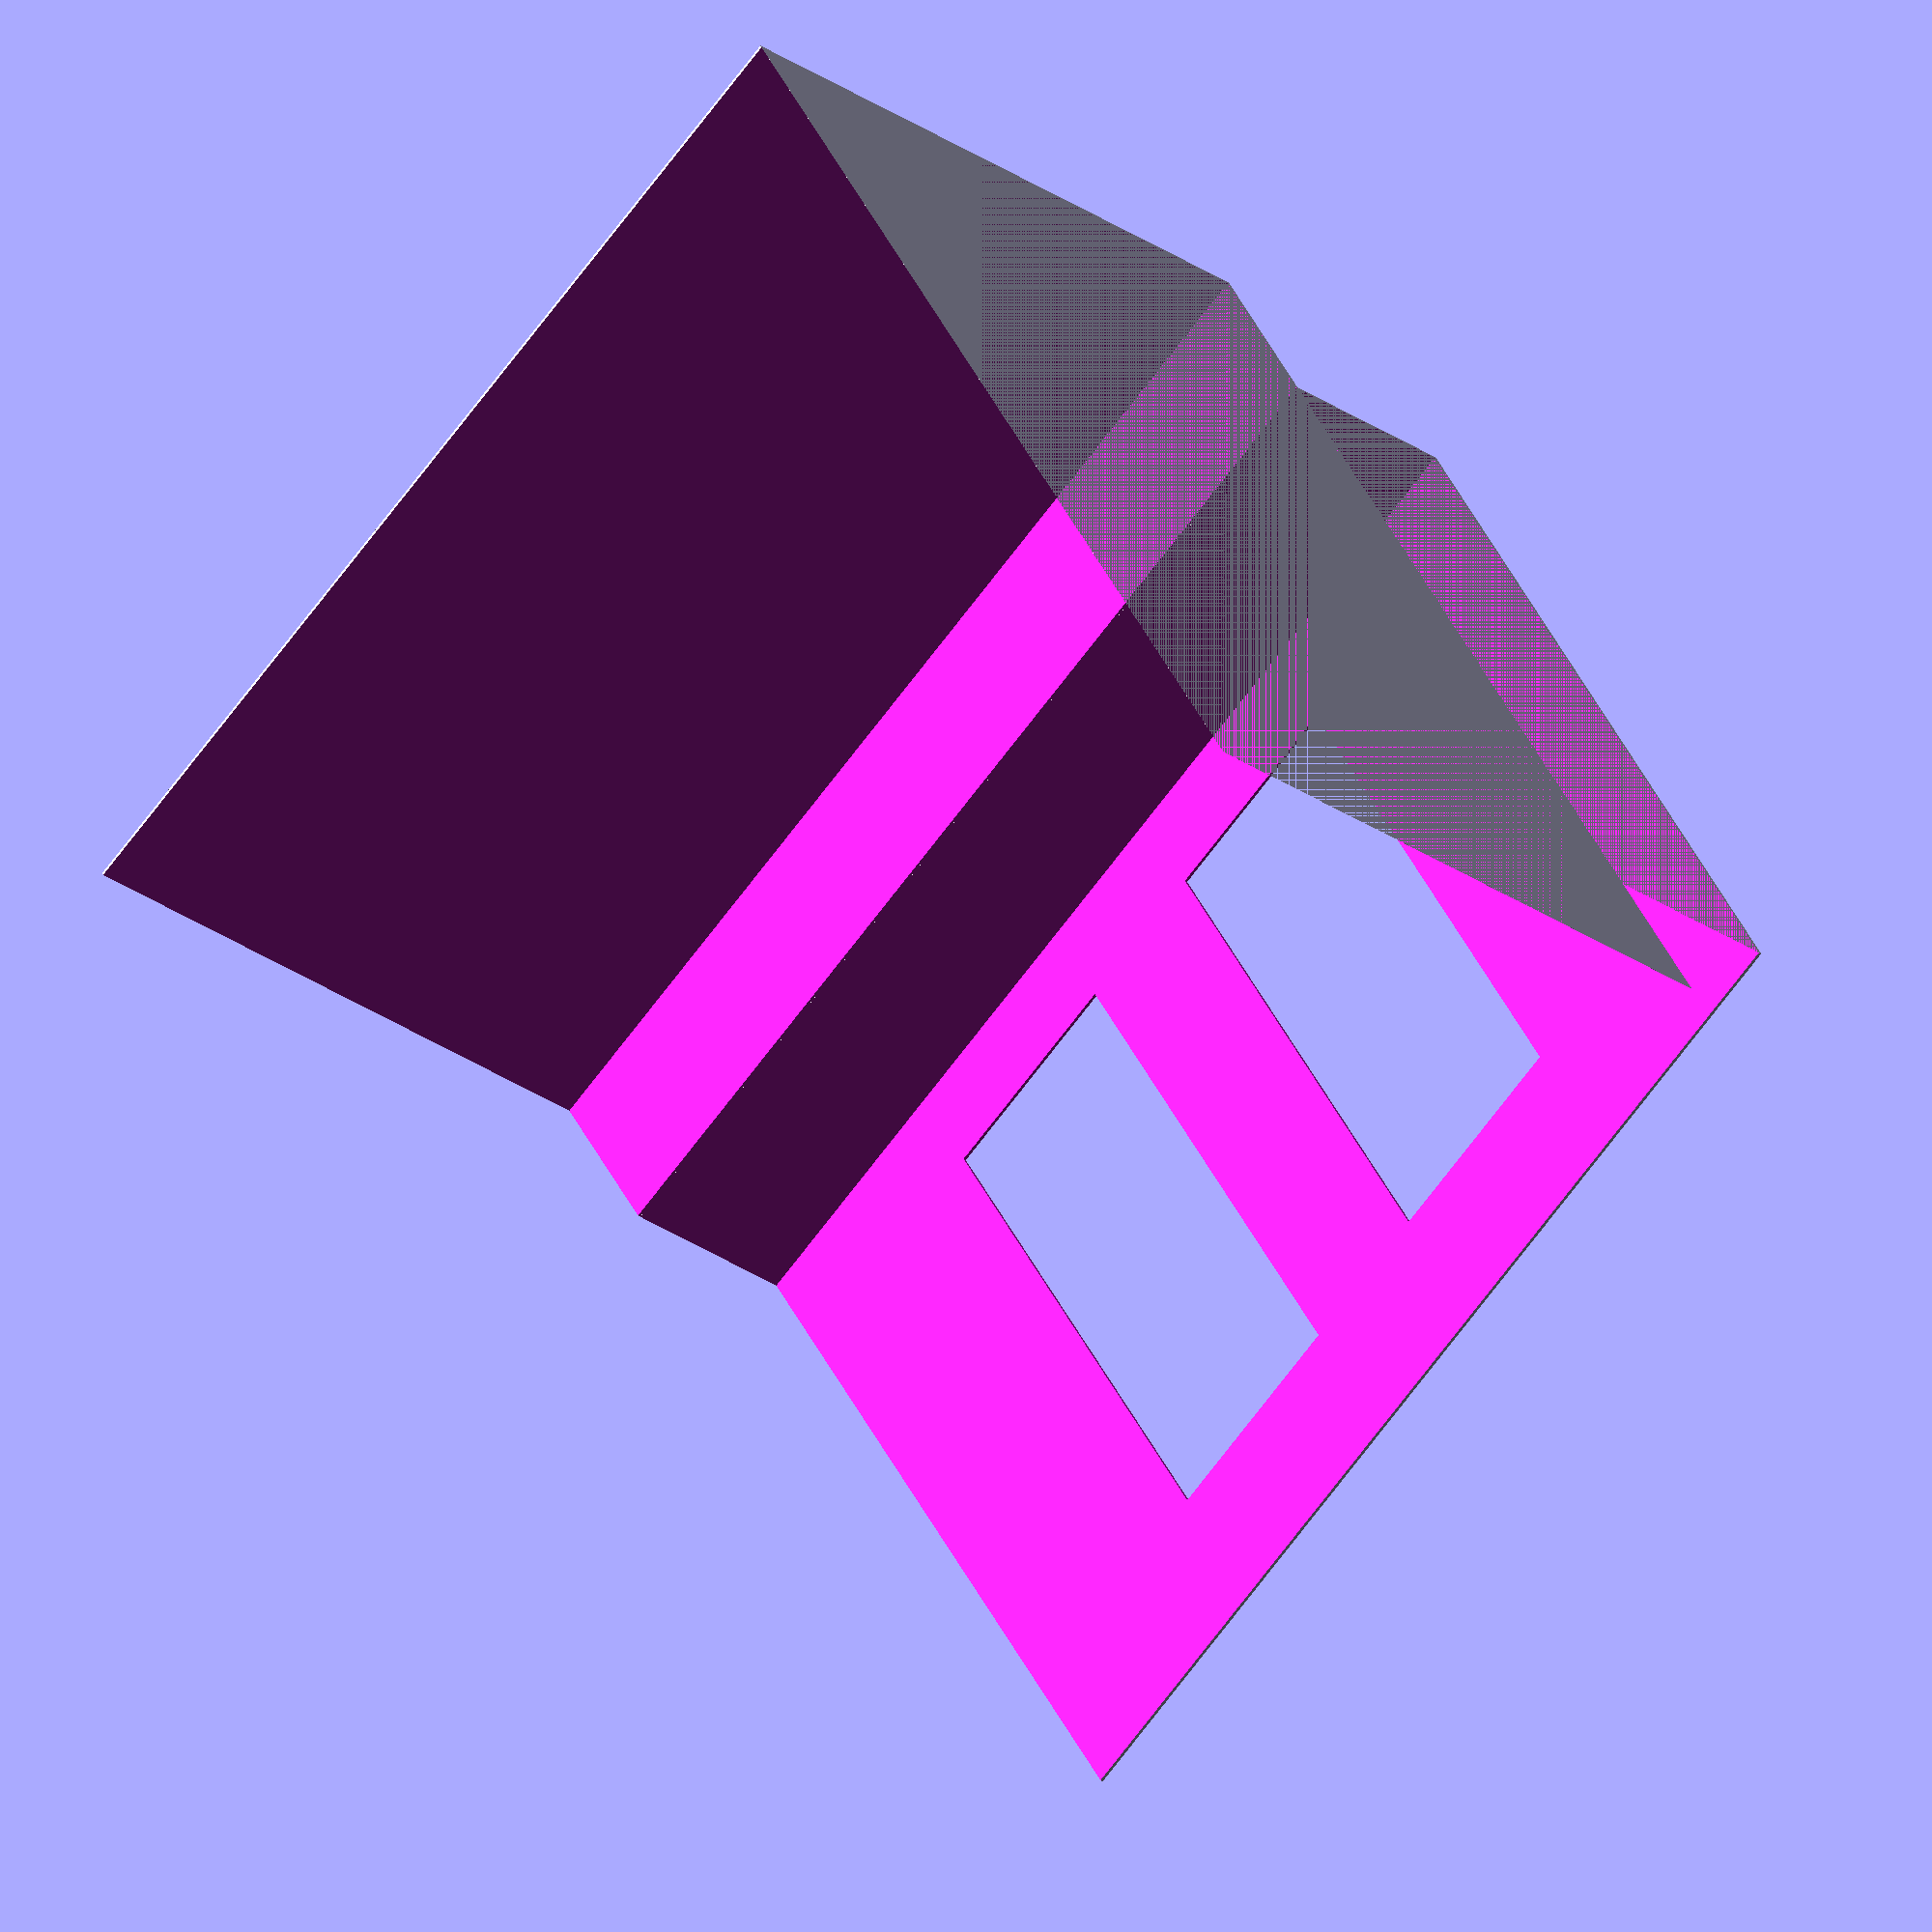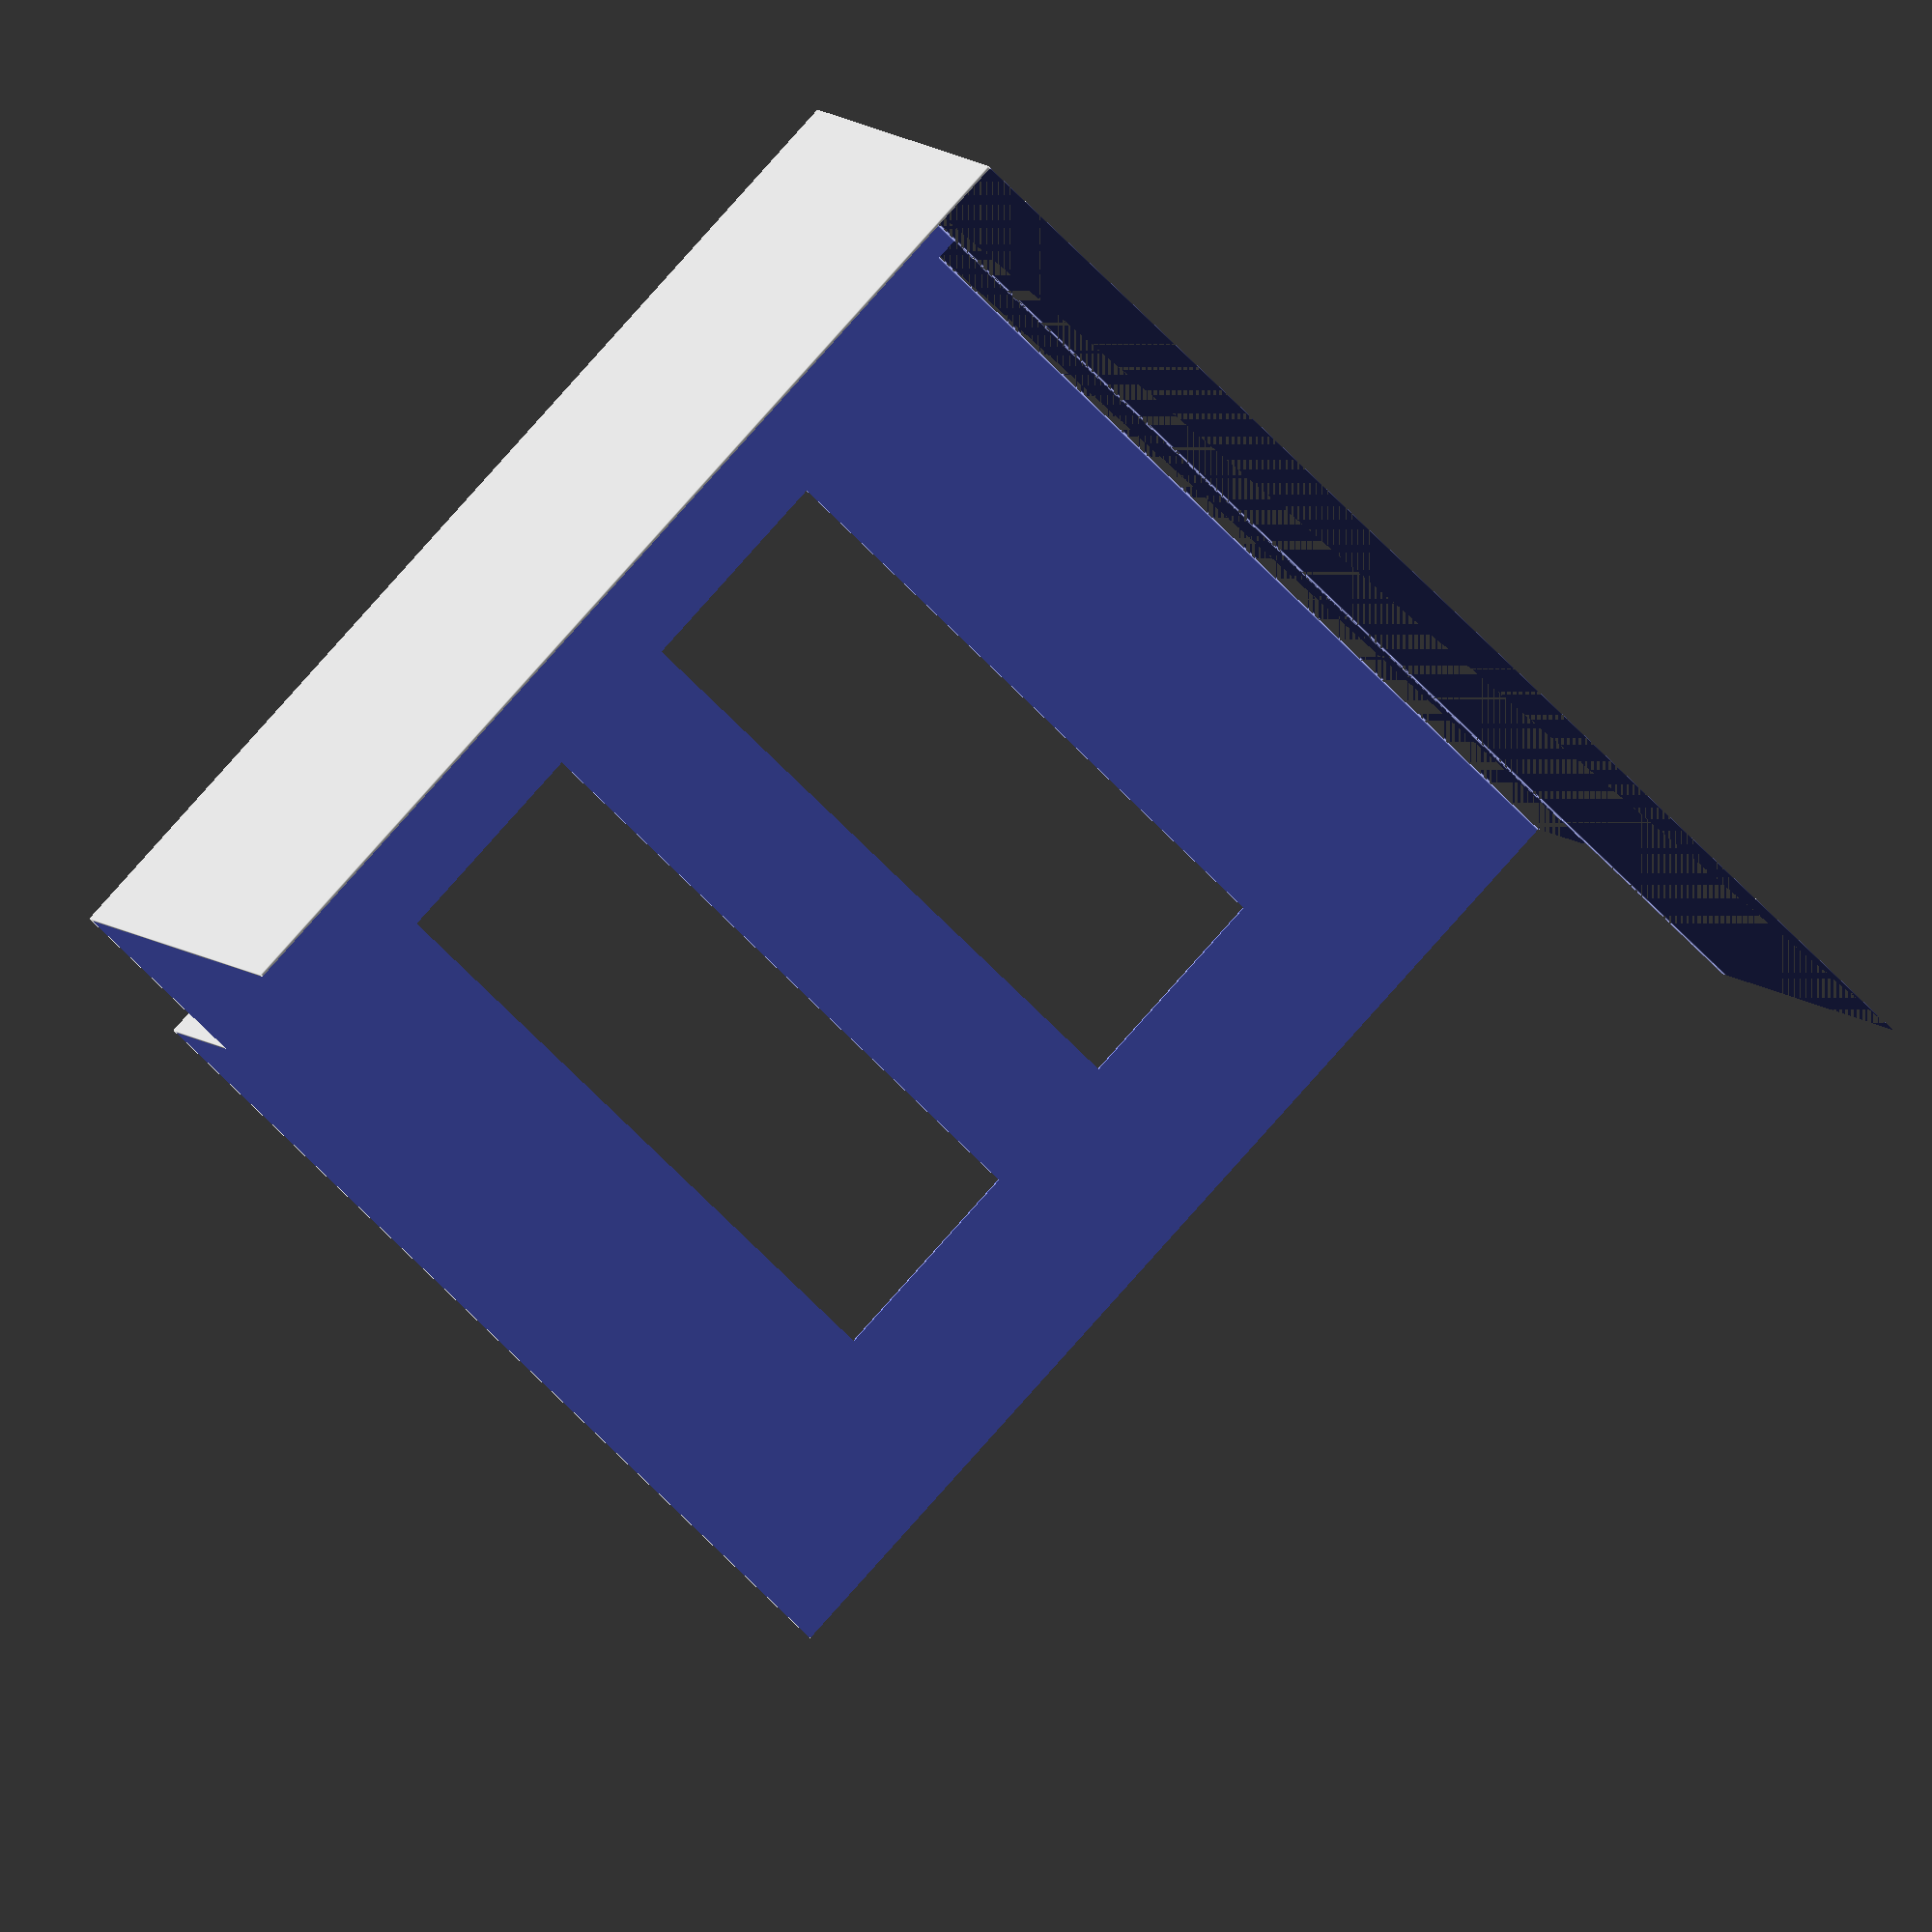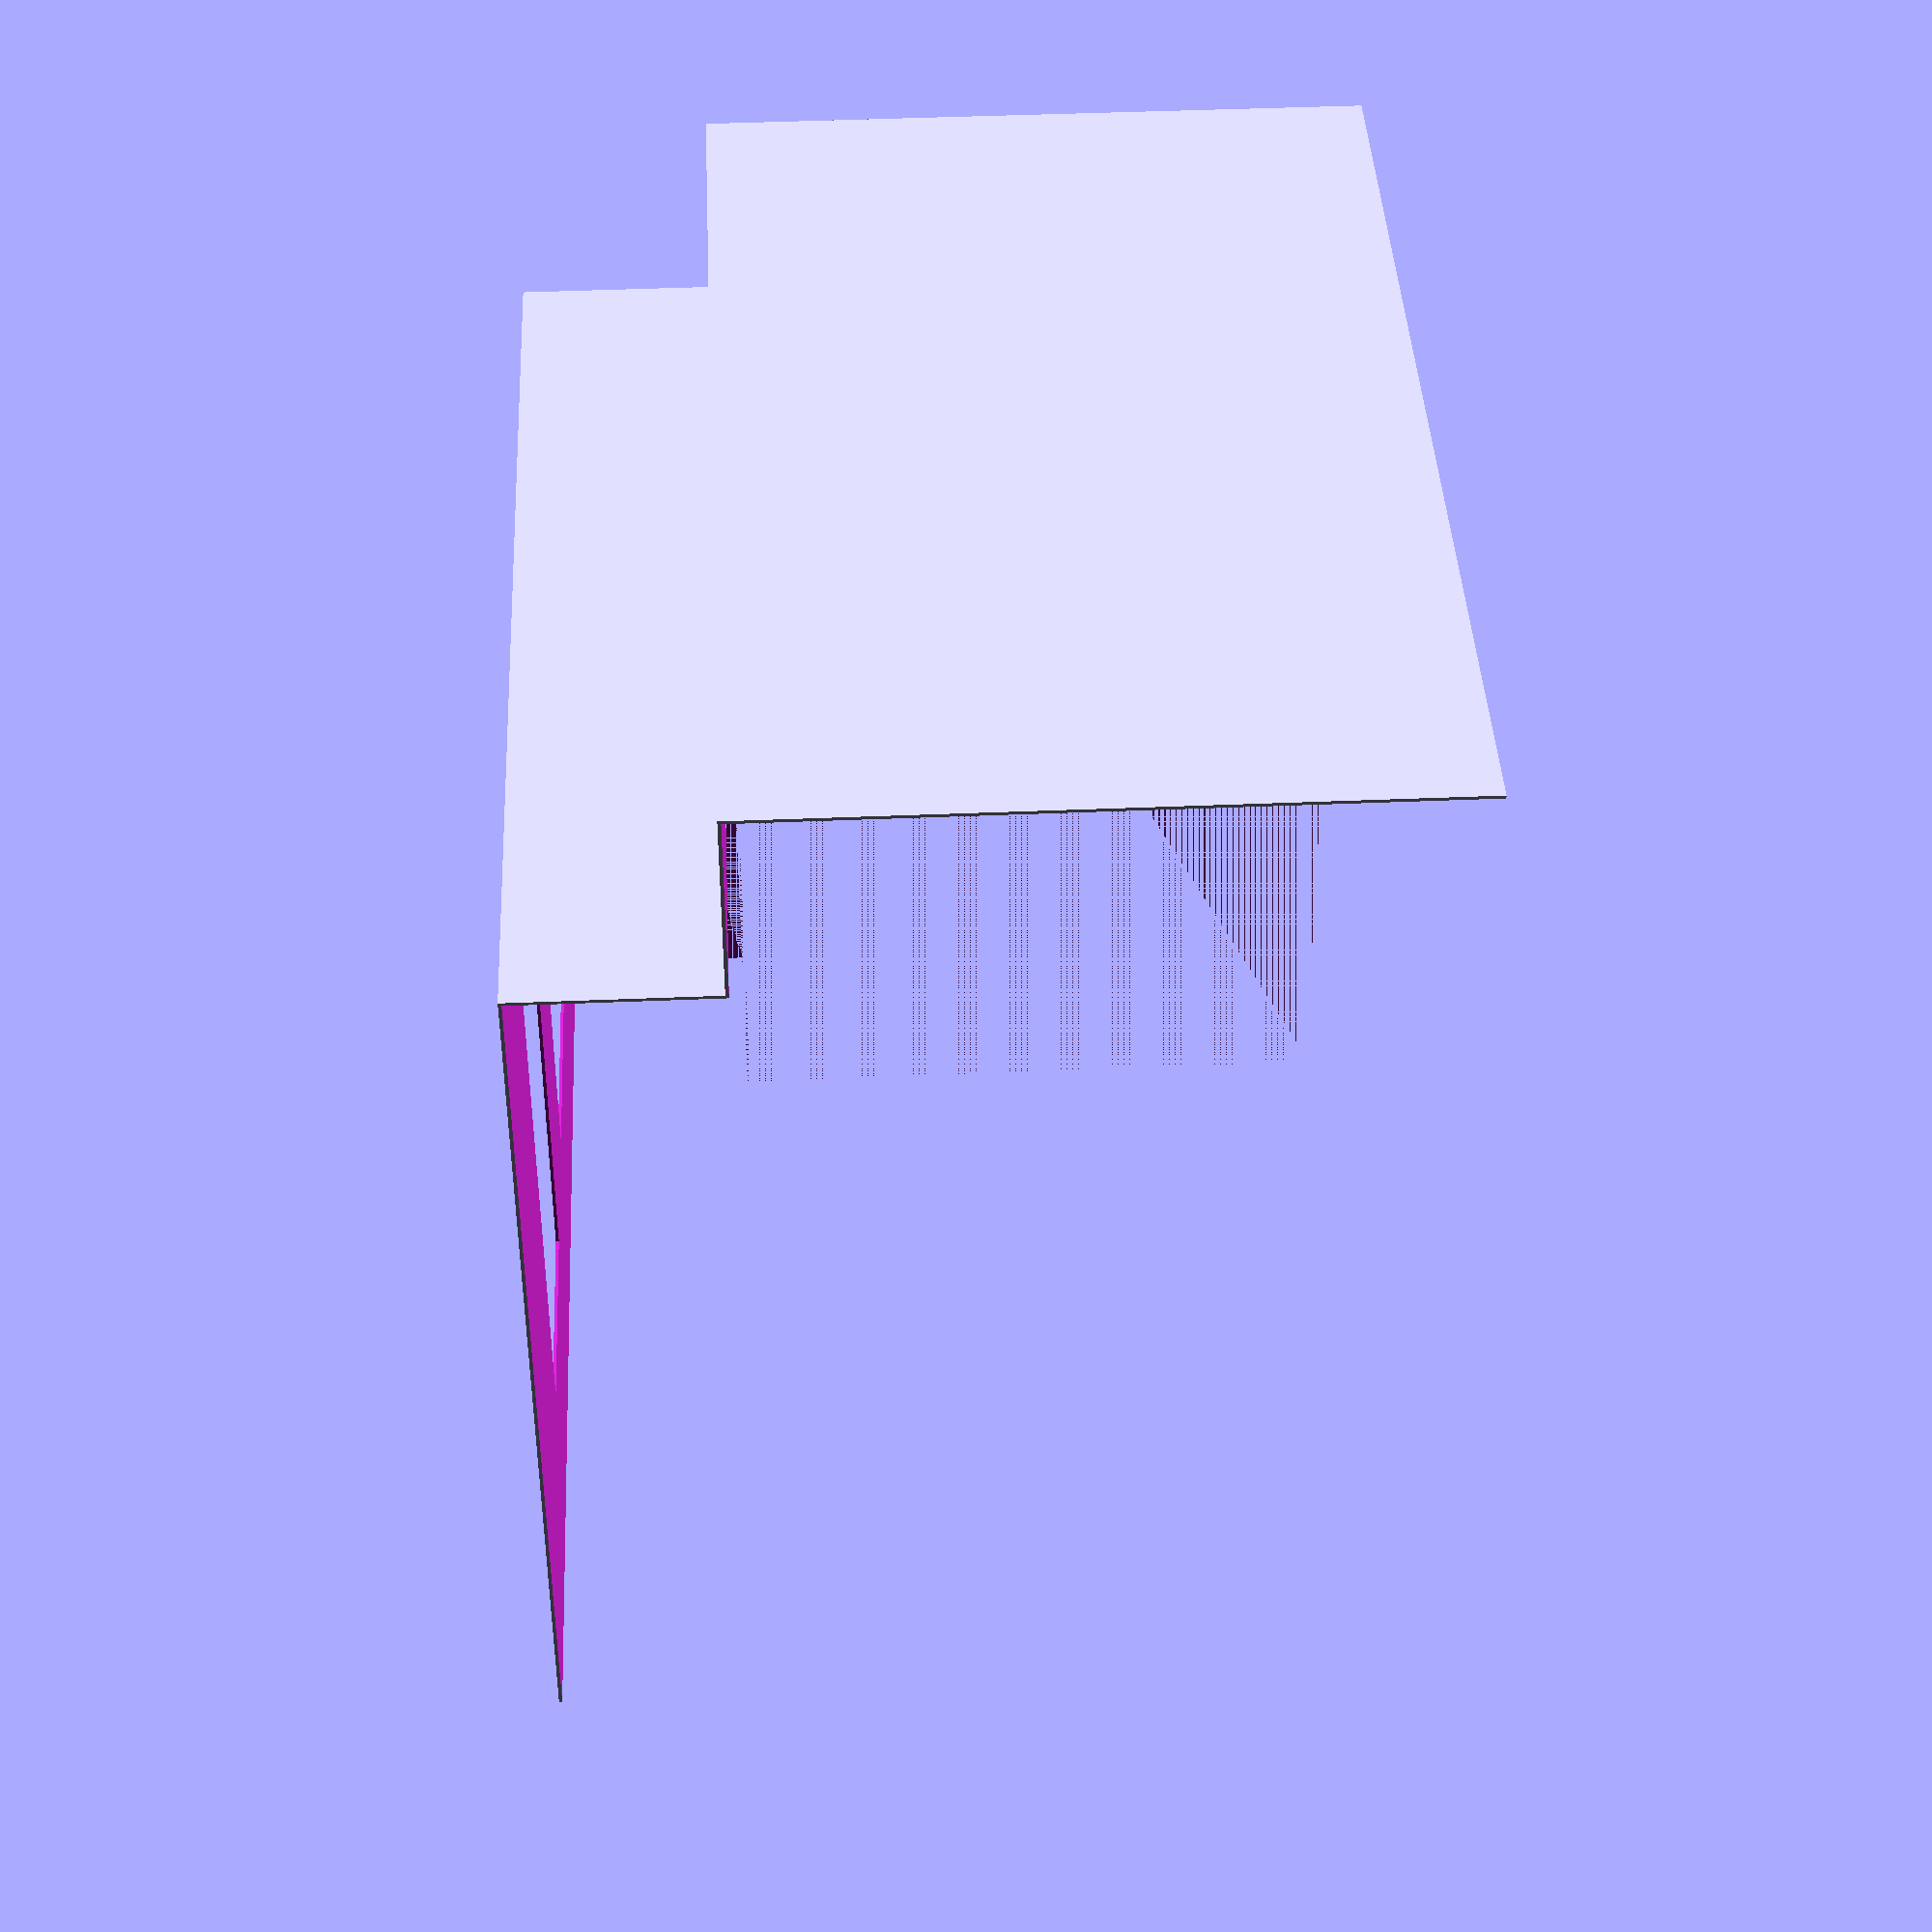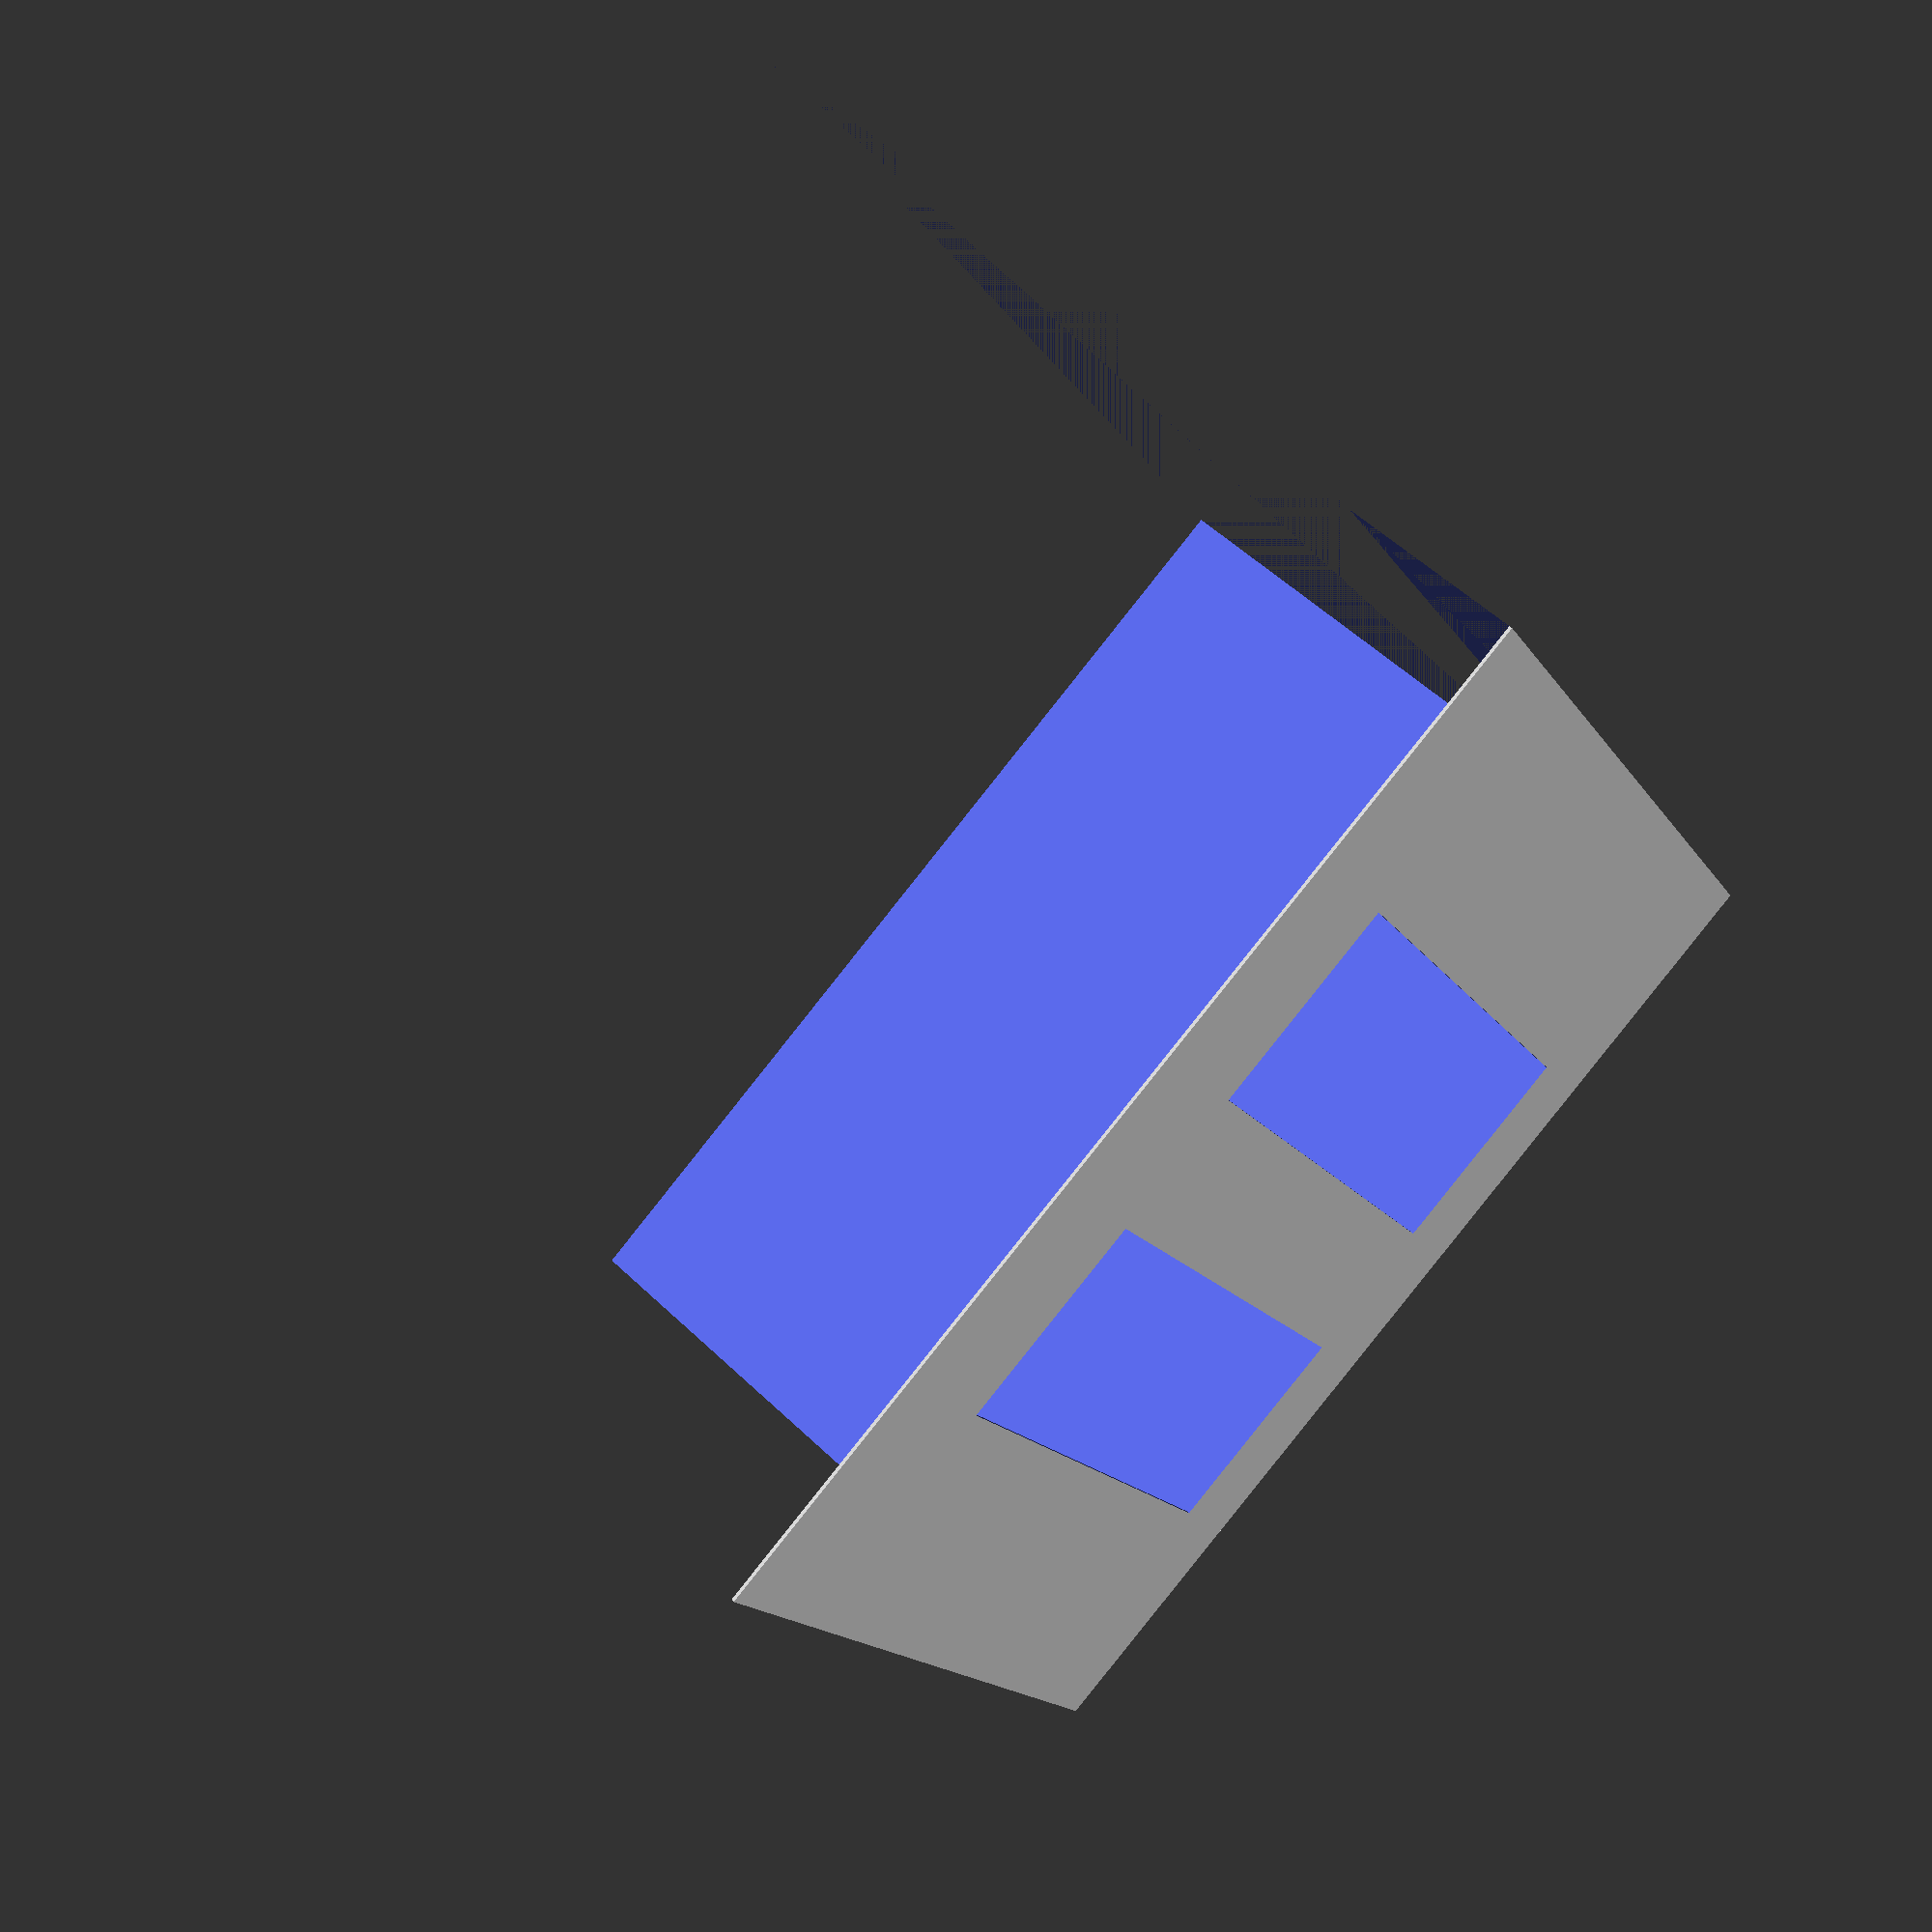
<openscad>
/* HXMA Monochromator Shield */
/* Design by Edward Kim */

//LARGER FITTING SHIELD (outer dimensions increased by 2mm)

//Define dimensions (mm)
//Assume view from beam's POV
bot_width_outer = 175.5;
bot_depth_outer = 145.5;
bot_height_outer = 31.0;
bot_dim_outer = [bot_width_outer, bot_depth_outer, bot_height_outer];

upp_width_outer = 175.5;
upp_depth_outer = 207.0;
upp_height_outer = 105.0;
upp_dim_outer = [upp_width_outer, upp_depth_outer, upp_height_outer];

crys_op = [35, 100, 1.0];

wall_th = 0.5;

//Offsets
upp_off_outer = [(bot_width_outer - upp_width_outer) / 2, (bot_depth_outer - upp_depth_outer) / 2, bot_height_outer];
crys1_op_off = [42, 18, -0.25];
crys2_op_off = [42 + crys_op[0] + 24, 18, -0.25];

//Subtract inner areas of lower shield
difference() {
	//Render outer part of bottom
	cube (bot_dim_outer); 

	//Hollow out centre and destroy two walls
	translate ([0, wall_th, wall_th]) cube([bot_width_outer + 2*wall_th, bot_depth_outer + 2*wall_th, bot_height_outer]);

	//Crystal openings
	translate (crys1_op_off) cube (crys_op);
	translate (crys2_op_off) cube (crys_op);
}

//Subtract inner areas of upper shield
difference() {
	//Render outer part of upper
	translate (upp_off_outer) cube (upp_dim_outer);	

	//Hollow out centre and destroy two walls
	translate ([upp_off_outer[0], upp_off_outer[1] + wall_th, upp_off_outer[2] + wall_th]) cube([upp_width_outer + 2*wall_th, upp_depth_outer + 2*wall_th, upp_height_outer + 2*wall_th]);
	translate ([0, wall_th, wall_th]) cube([bot_width_outer + 2*wall_th, bot_depth_outer + 80*wall_th, bot_height_outer + 2*wall_th]);

}

</openscad>
<views>
elev=31.1 azim=149.2 roll=45.6 proj=o view=wireframe
elev=174.9 azim=313.5 roll=195.1 proj=o view=edges
elev=136.0 azim=2.9 roll=272.8 proj=p view=solid
elev=126.7 azim=209.5 roll=44.3 proj=p view=wireframe
</views>
